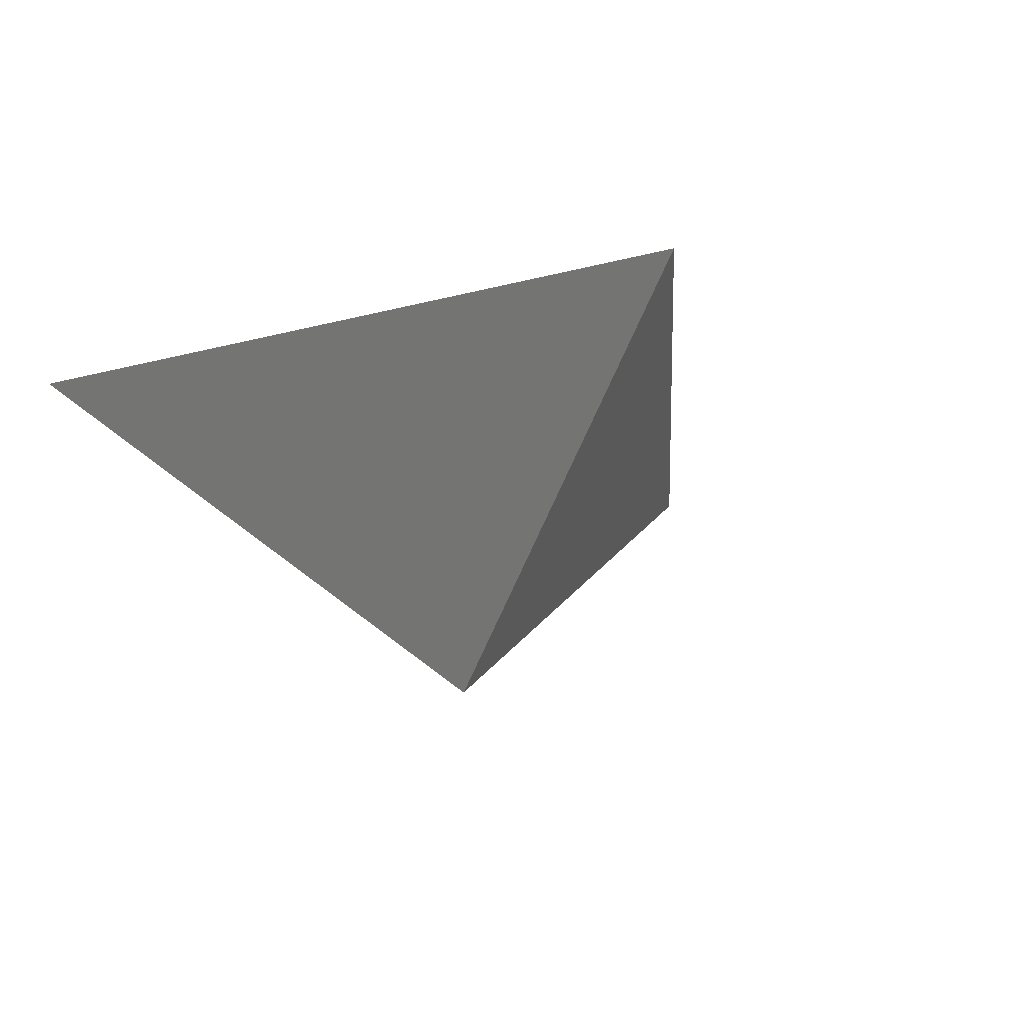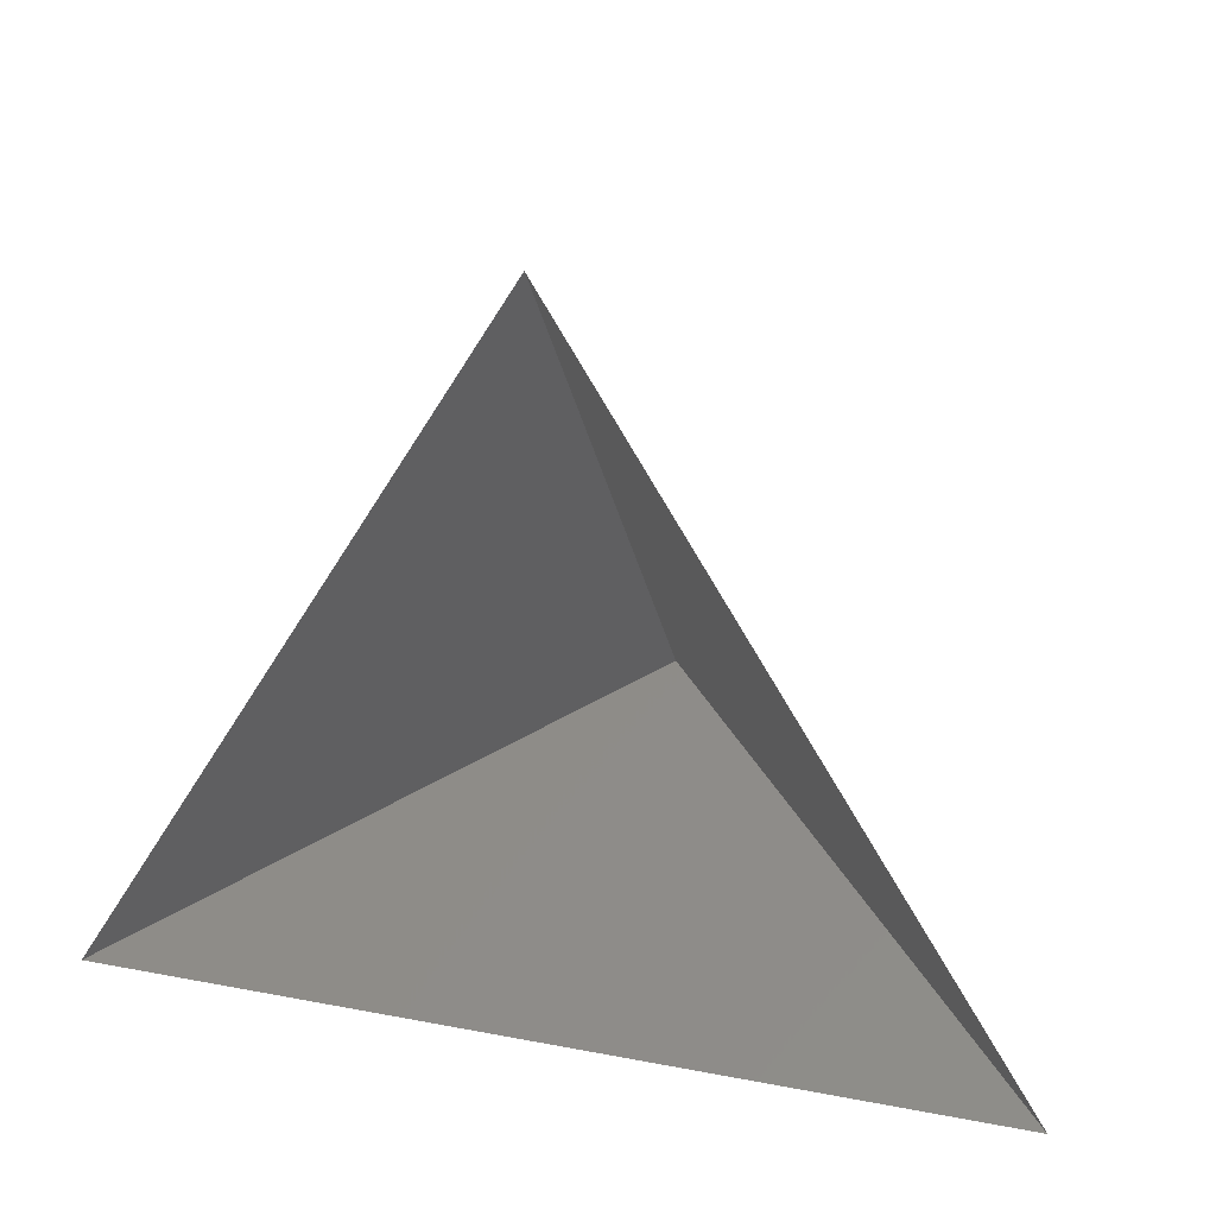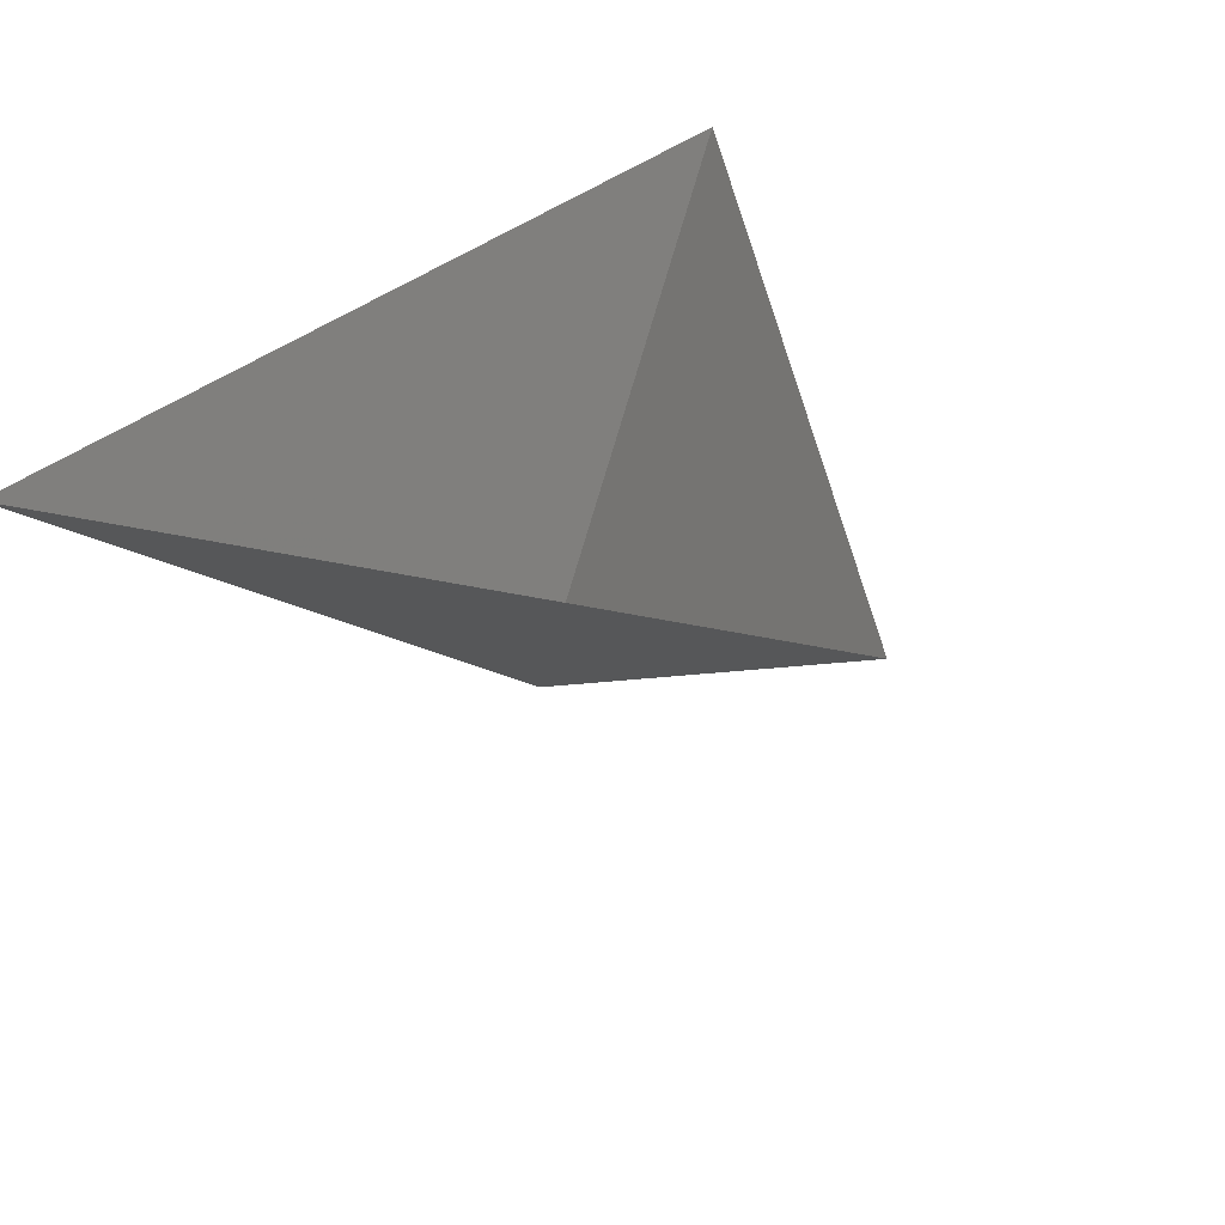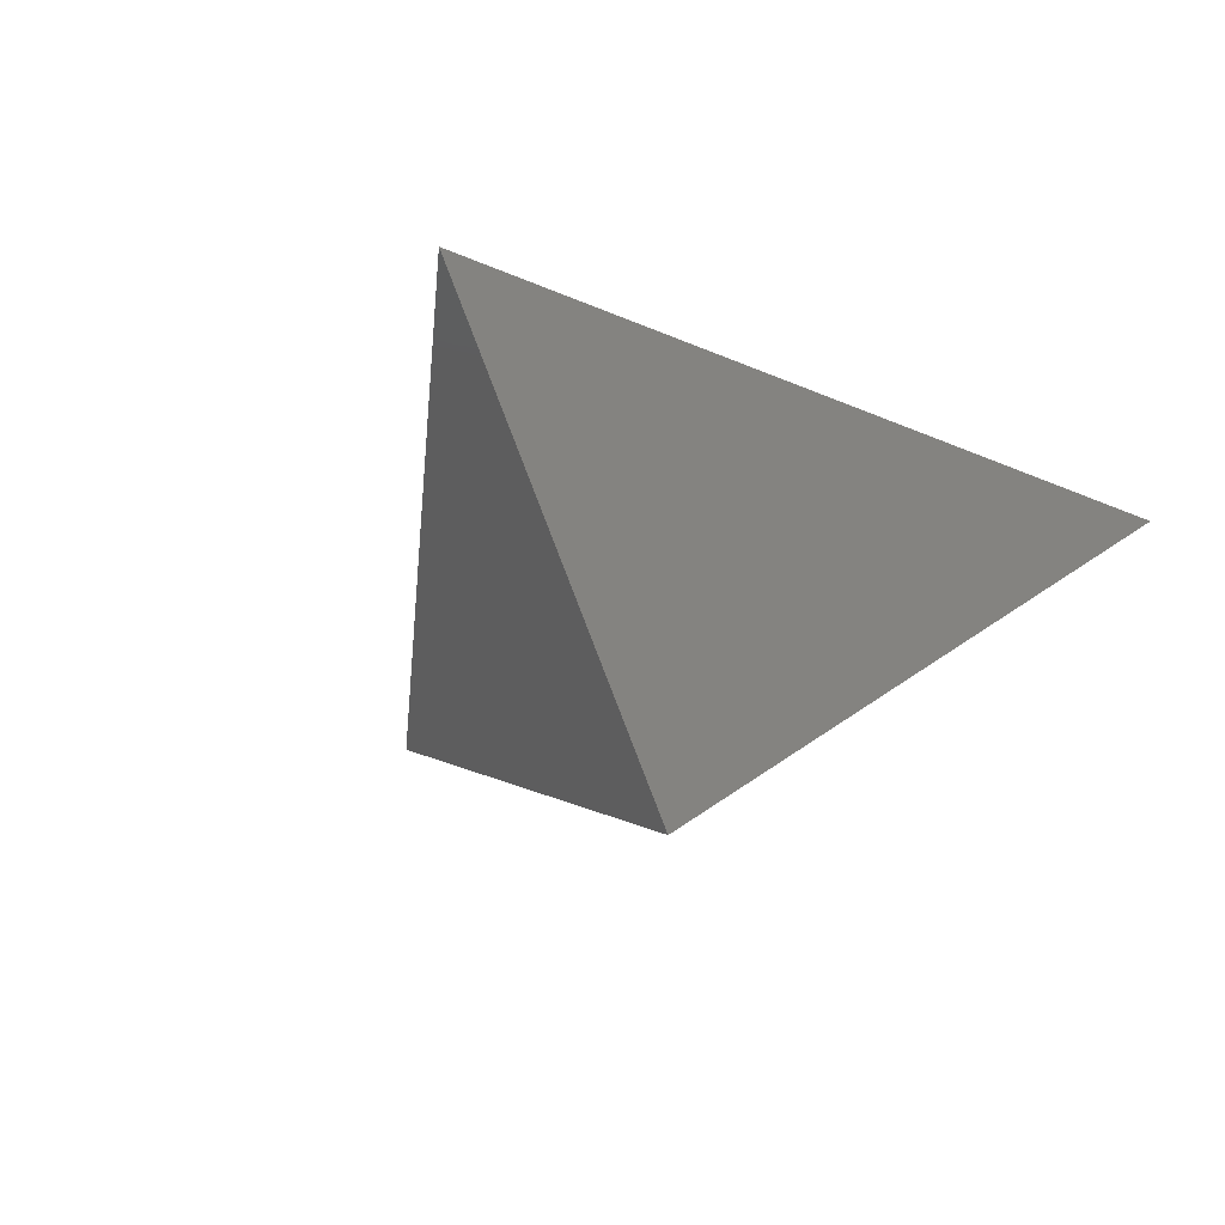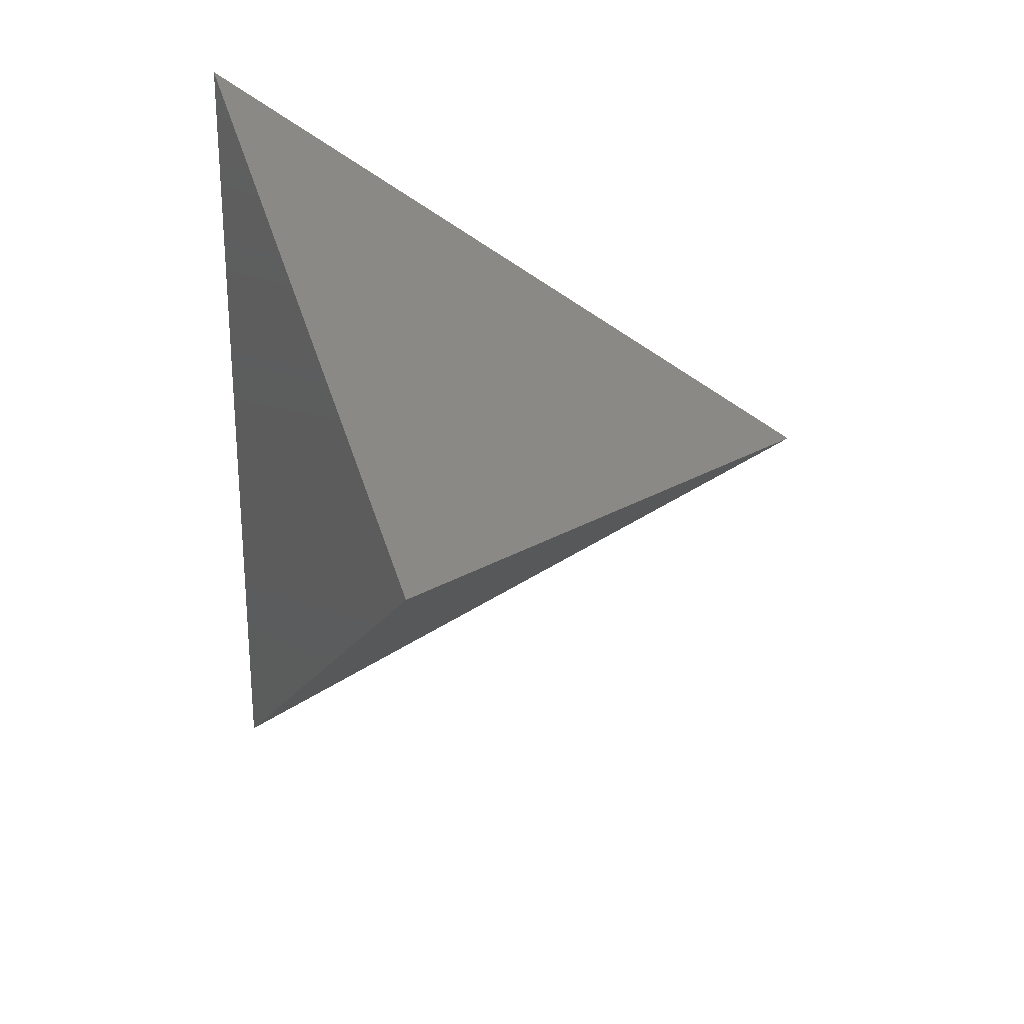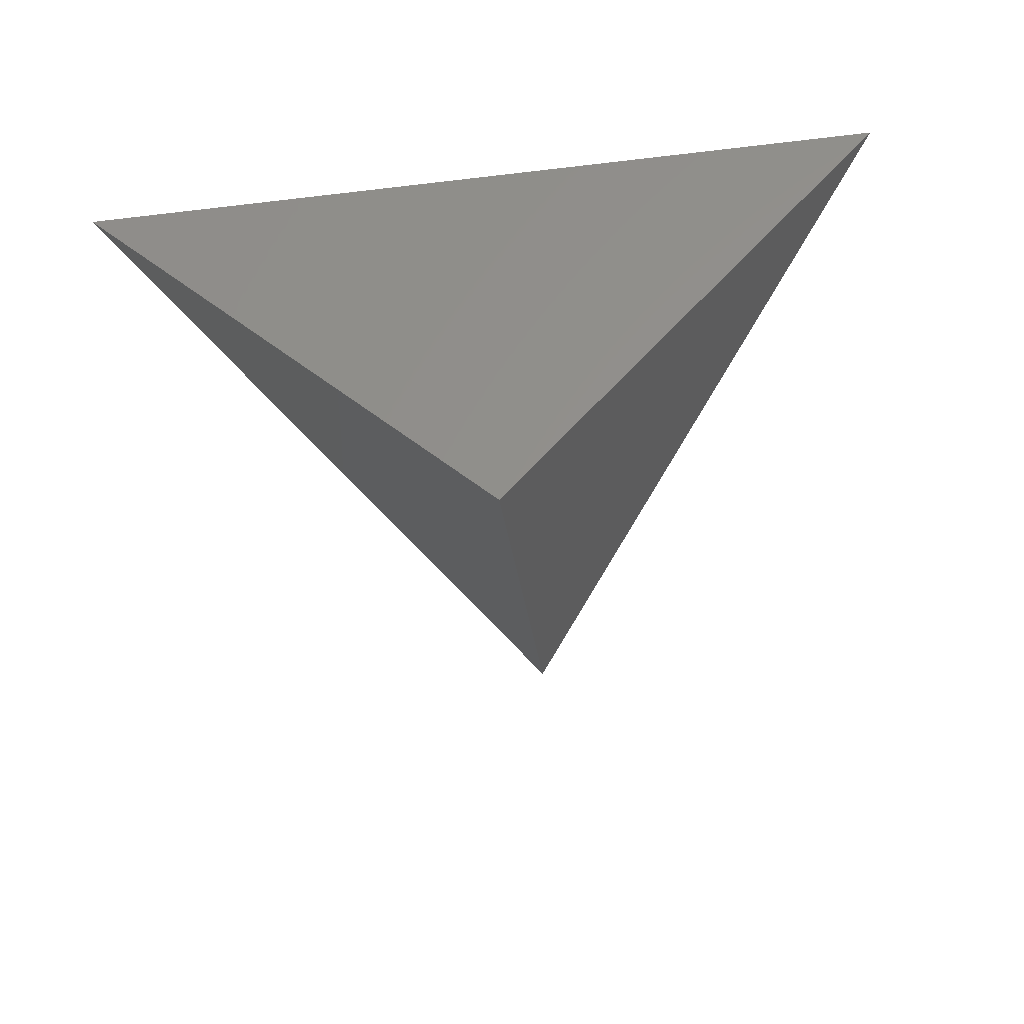
<metadata>
{"format":"stl","ext":"stl","renderer":"f3d","projection":"perspective","resolution":1024,"background":"white","views":[{"elev":-19.1,"azim":150.2,"up":"+Z"},{"elev":18.5,"azim":20.5,"up":"+Y"},{"elev":43.9,"azim":137.8,"up":"+Z"},{"elev":-37.5,"azim":-152.3,"up":"+Z"},{"elev":-59.6,"azim":89.1,"up":"+Z"},{"elev":-62.5,"azim":6.8,"up":"+Z"}]}
</metadata>
<code>
# stl→obj: 4 verts, 3 faces
v -5 -17 76.93
v 7 -17 76.93
v 1 -14 71.93
v 1 -8 76.93
f 1 2 3
f 2 4 3
f 4 1 3

</code>
